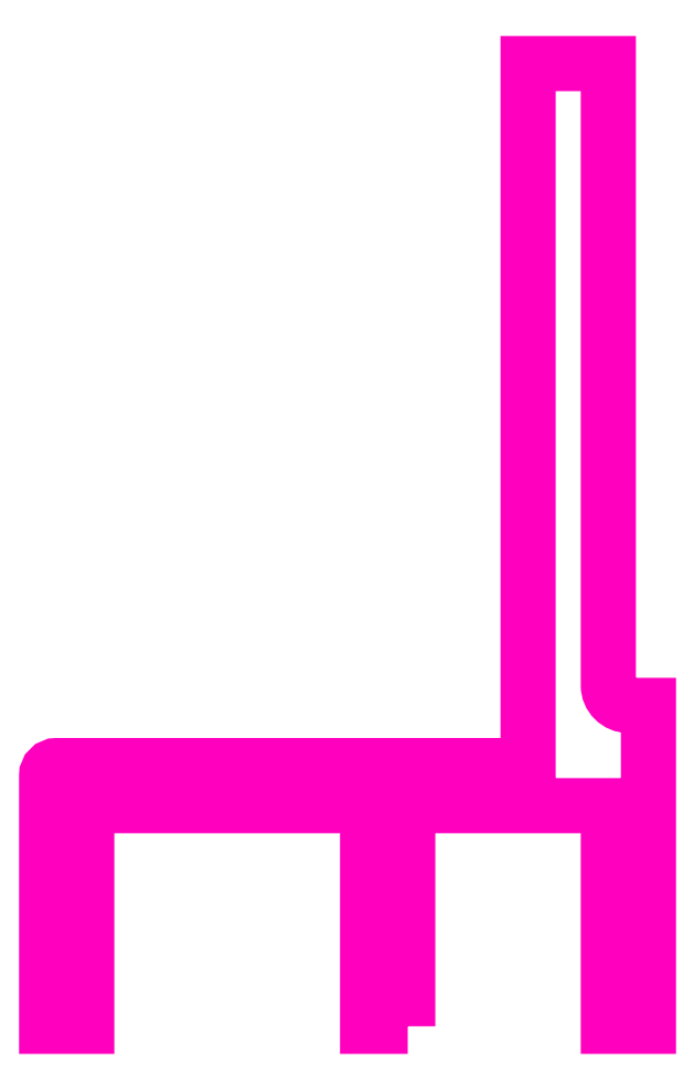
<metadata>
{"format":"dxf","ext":"dxf","renderer":"ezdxf+matplotlib","layout":"modelspace","background":"white","min_lineweight":24,"dpi":150}
</metadata>
<code>
0
SECTION
2
ENTITIES
0
POLYLINE
8
ANA
66
     1
10
0
20
0
30
0
70
     1
0
VERTEX
8
ANA
10
264.6
20
224.1
30
0
0
VERTEX
8
ANA
10
262.6
20
224.1
30
0
0
VERTEX
8
ANA
10
262.6
20
235.1
30
0
0
VERTEX
8
ANA
10
248.6
20
235.1
30
0
0
VERTEX
8
ANA
10
248.6
20
224.1
30
0
0
VERTEX
8
ANA
10
246.6
20
224.1
30
0
0
VERTEX
8
ANA
10
246.6
20
236.6
30
0
42
-0.4142
0
VERTEX
8
ANA
10
247.1
20
237.1
30
0
0
VERTEX
8
ANA
10
270.6
20
237.1
30
0
0
VERTEX
8
ANA
10
270.6
20
272.1
30
0
0
VERTEX
8
ANA
10
274.6
20
272.1
30
0
0
VERTEX
8
ANA
10
274.6
20
241.1
30
0
42
0.4142
0
VERTEX
8
ANA
10
275.6
20
240.1
30
0
0
VERTEX
8
ANA
10
276.6
20
240.1
30
0
0
VERTEX
8
ANA
10
276.6
20
224.1
30
0
0
VERTEX
8
ANA
10
274.6
20
224.1
30
0
0
VERTEX
8
ANA
10
274.6
20
235.1
30
0
0
VERTEX
8
ANA
10
264.6
20
235.1
30
0
0
SEQEND
8
ANA
0
ENDSEC
0
EOF

</code>
